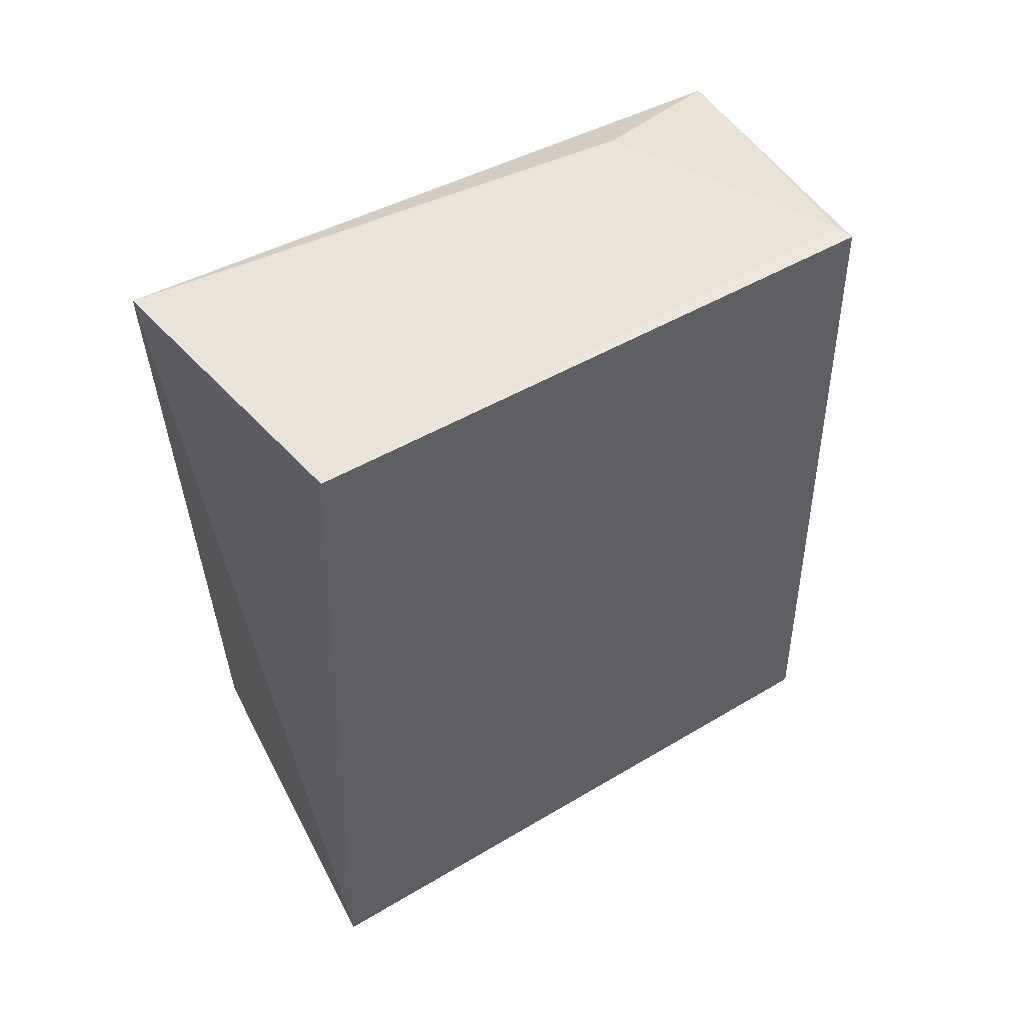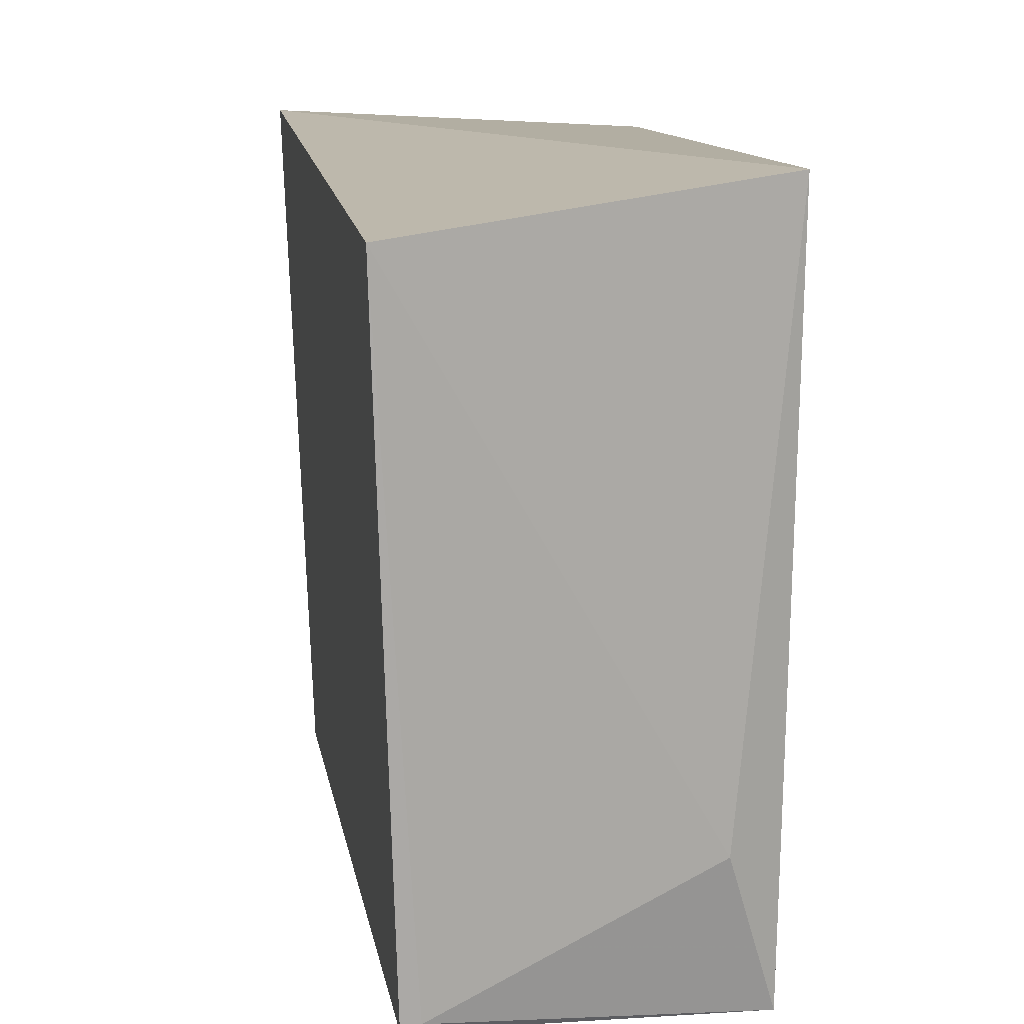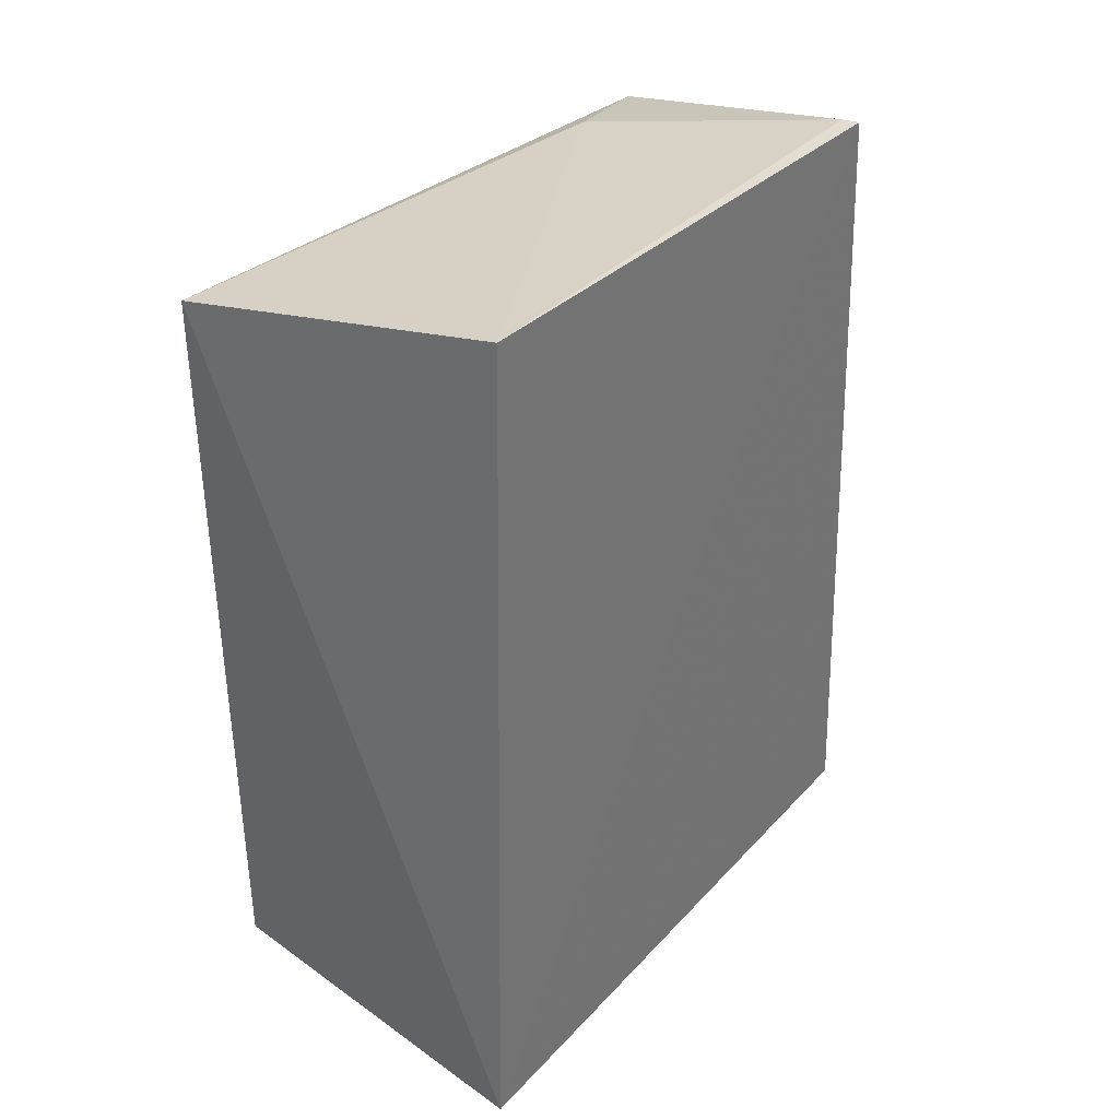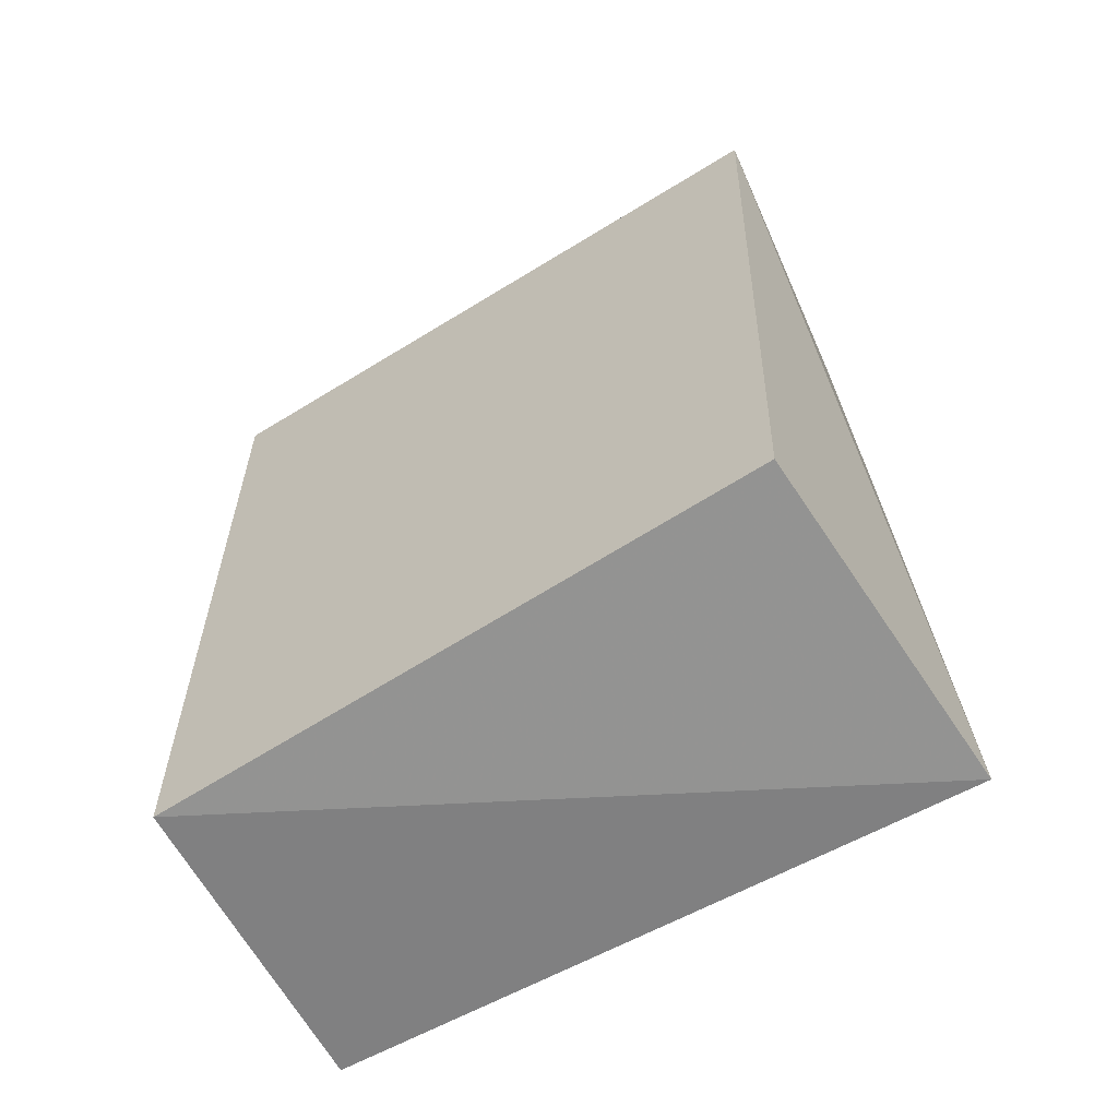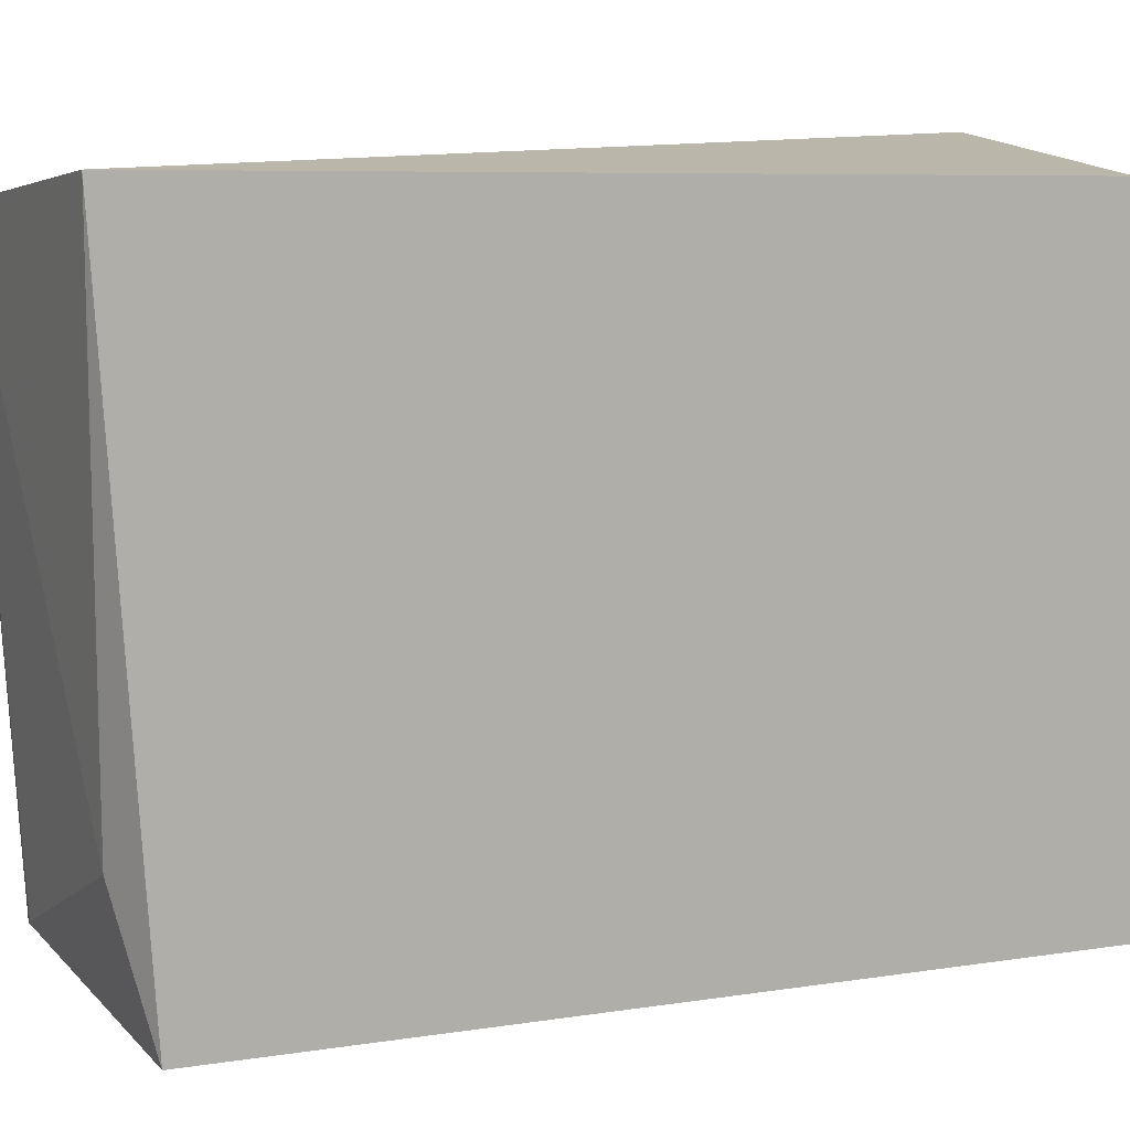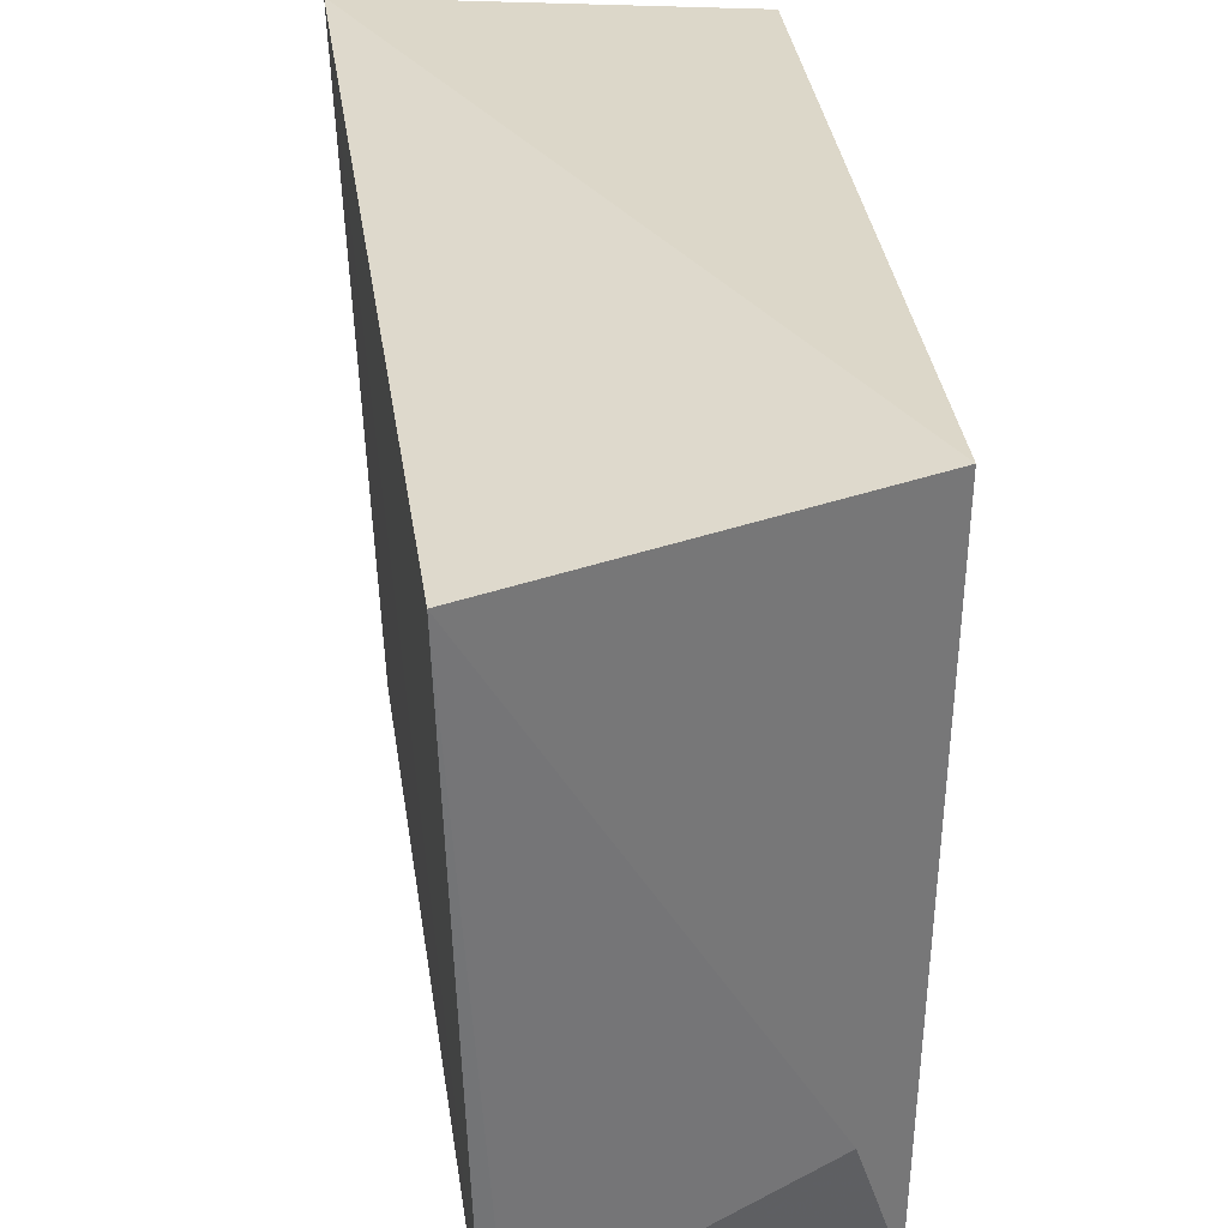
<metadata>
{"format":"obj","ext":"obj","renderer":"f3d","projection":"perspective","resolution":1024,"background":"white","views":[{"elev":55.1,"azim":-120.5,"up":"+Z"},{"elev":12.0,"azim":-7.5,"up":"+Y"},{"elev":35.9,"azim":-142.2,"up":"+Z"},{"elev":-60.8,"azim":121.0,"up":"+Z"},{"elev":11.2,"azim":72.9,"up":"+Y"},{"elev":31.4,"azim":-6.9,"up":"+Y"}]}
</metadata>
<code>
v 0.05186 0.1592 0.05069
v 0.05386 0.1621 -0.04436
v 0.05223 0.2365 0.05509
v 0.01428 0.2315 0.06133
v 0.01491 0.1588 -0.04308
v 0.04662 0.1755 0.05453
v 0.05431 0.2345 -0.03838
v 0.01667 0.1621 0.05798
v 0.01183 0.2366 -0.04106
v 0.01859 0.1628 0.05806
f 5 2 1
f 6 1 3
f 6 3 4
f 7 1 2
f 7 3 1
f 8 5 1
f 9 7 2
f 9 2 5
f 9 4 3
f 9 3 7
f 9 8 4
f 9 5 8
f 10 6 4
f 10 4 8
f 10 8 1
f 10 1 6

</code>
